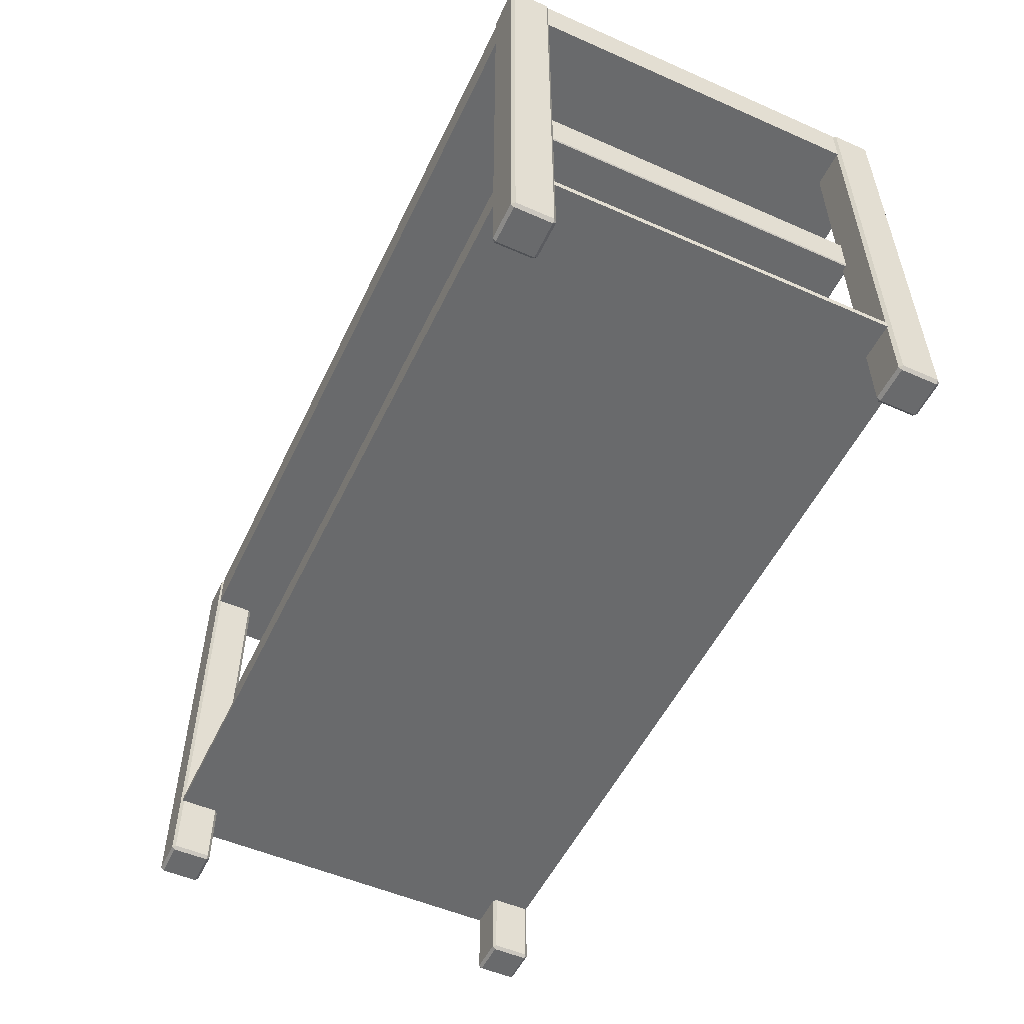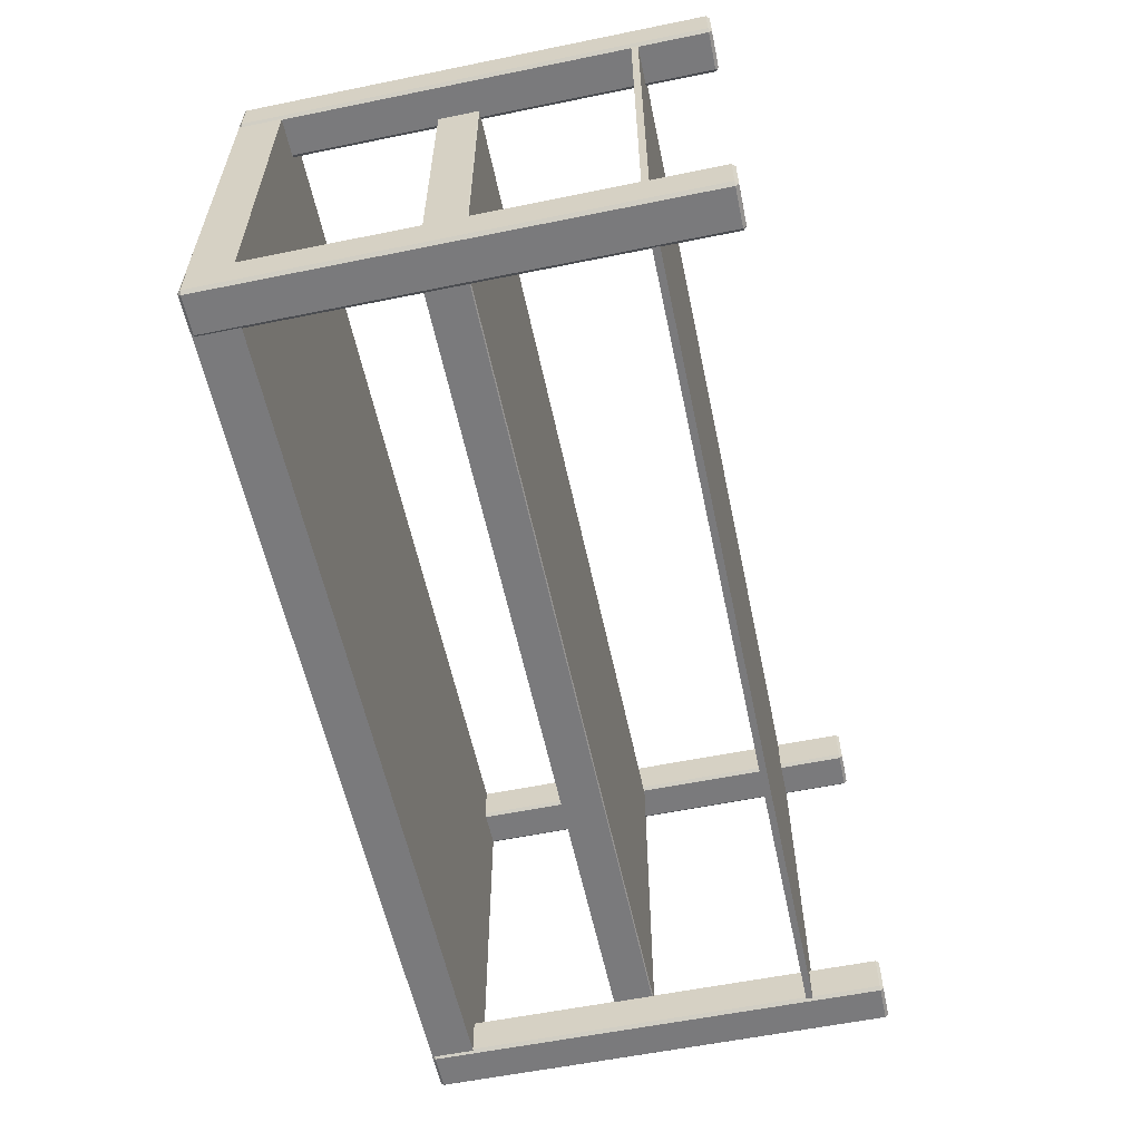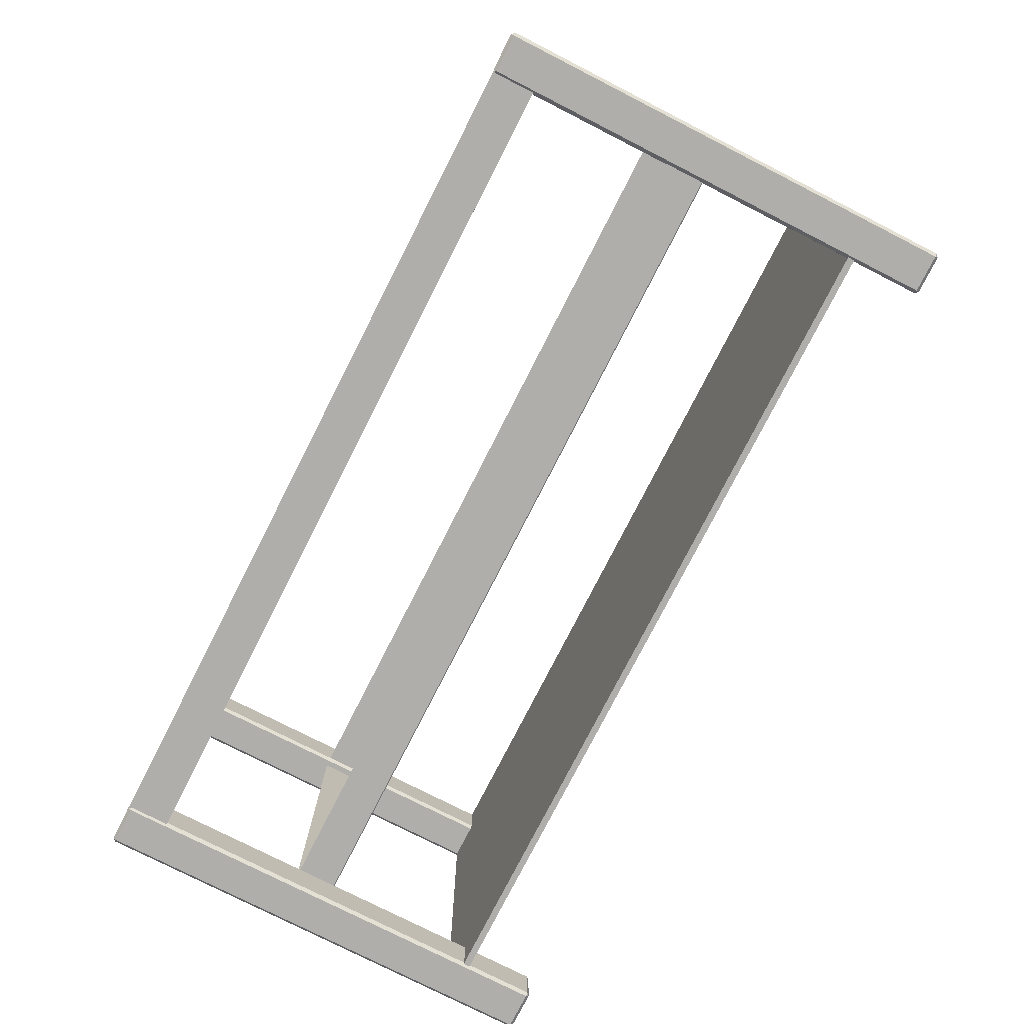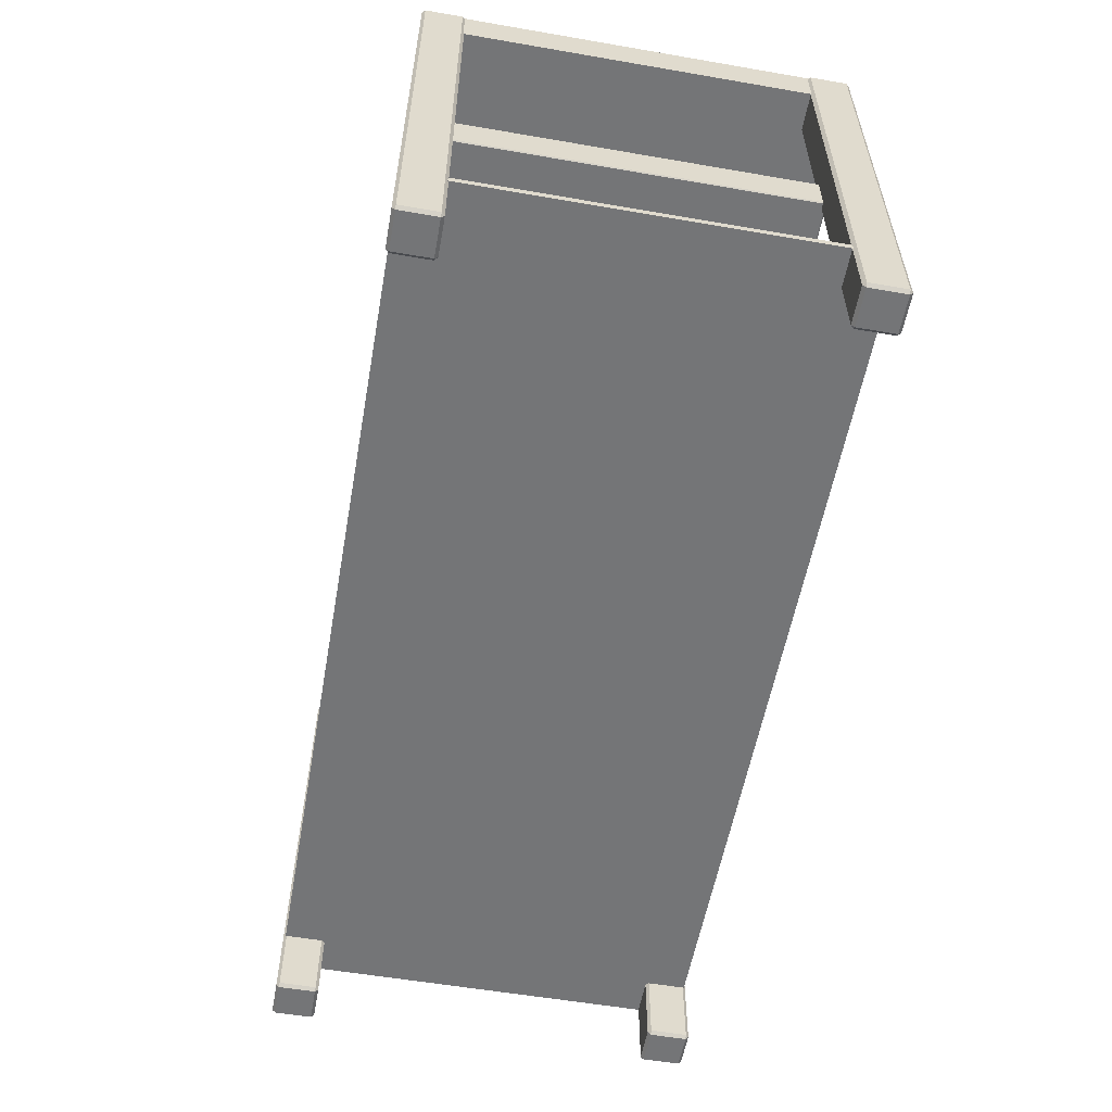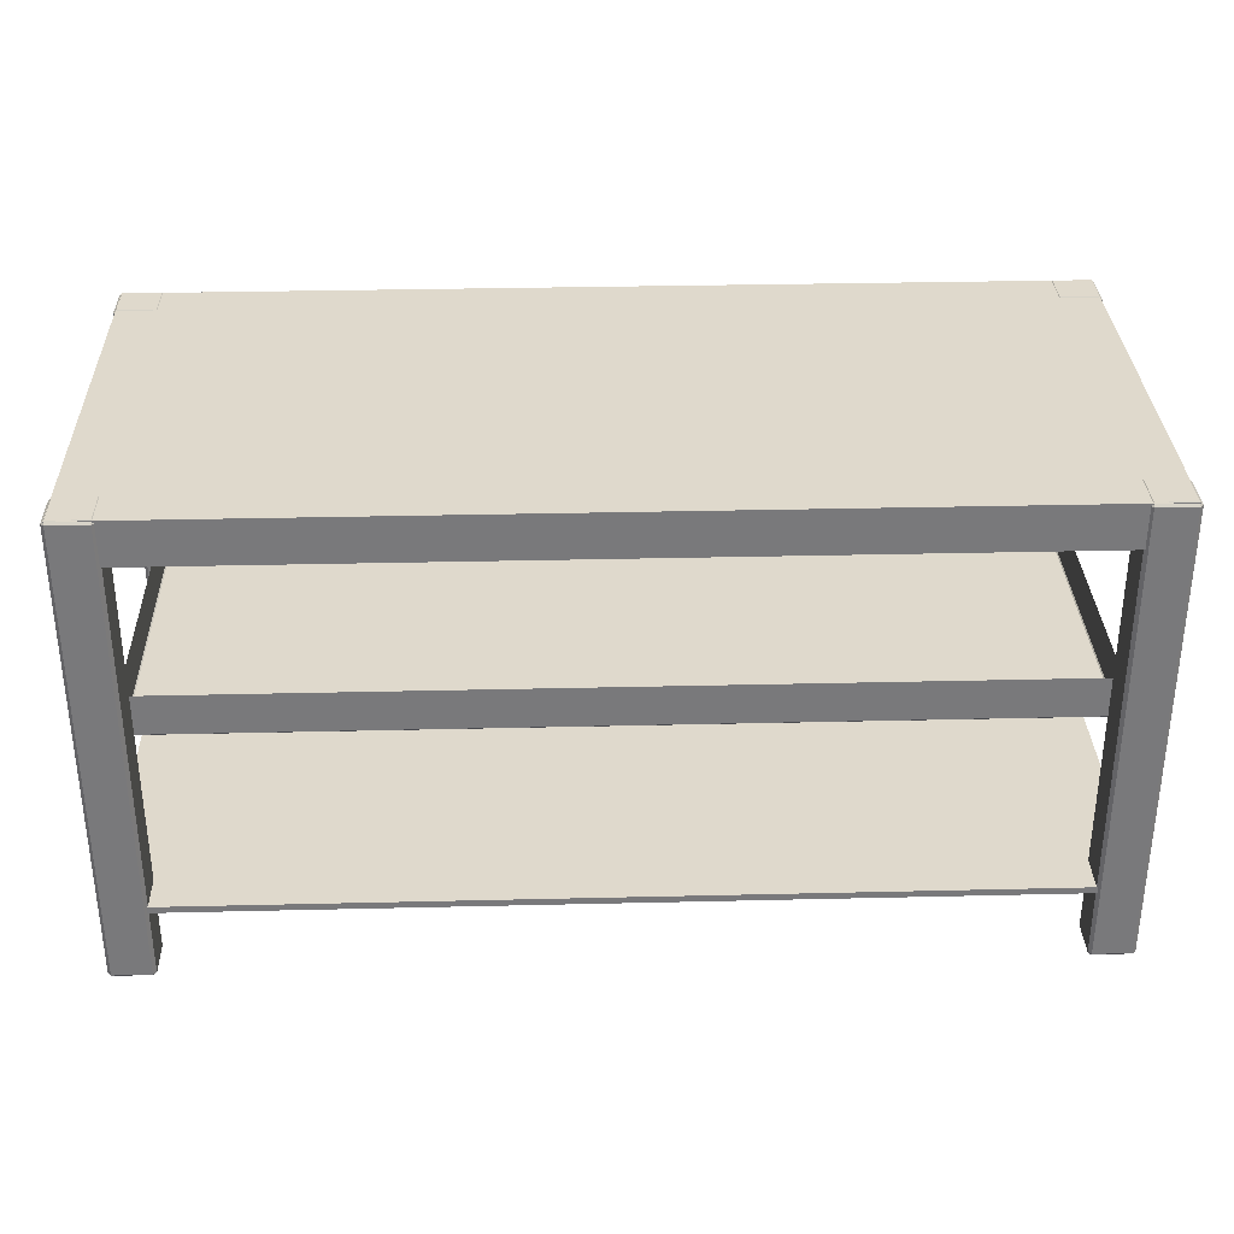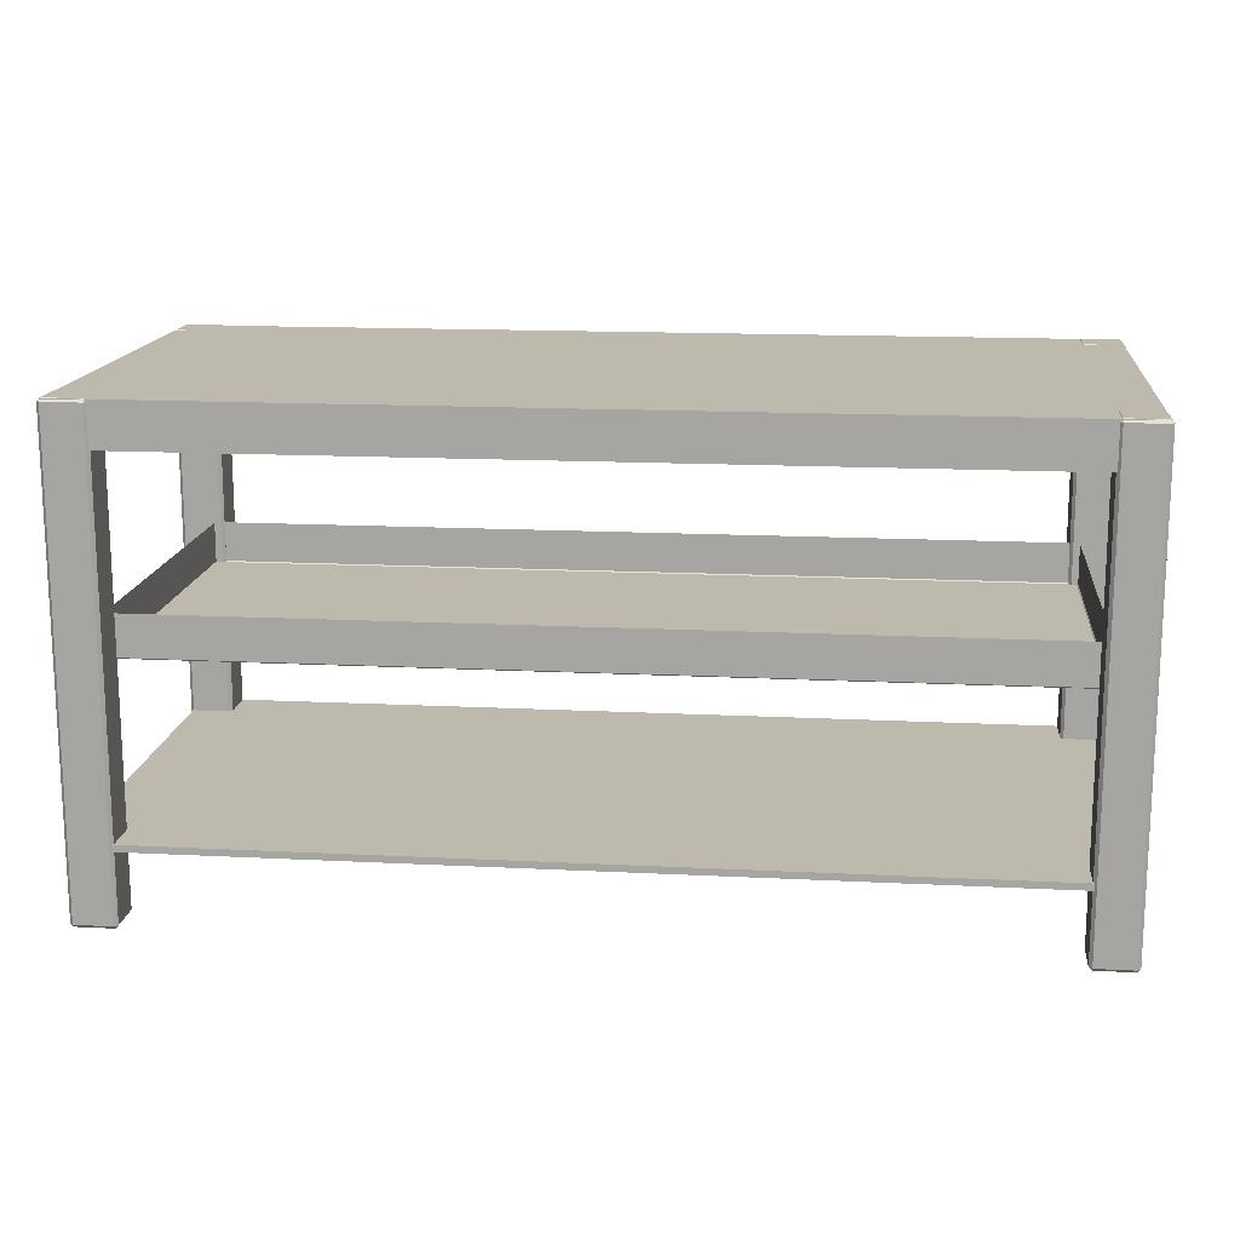
<metadata>
{"format":"obj","ext":"obj","renderer":"f3d","projection":"perspective","resolution":1024,"background":"white","views":[{"elev":-52.9,"azim":-115.2,"up":"+Z"},{"elev":-58.2,"azim":101.9,"up":"+Y"},{"elev":-77.6,"azim":63.0,"up":"+Y"},{"elev":-56.5,"azim":-100.2,"up":"+Z"},{"elev":32.3,"azim":178.1,"up":"+Z"},{"elev":15.2,"azim":6.2,"up":"+Z"}]}
</metadata>
<code>
o MeshDiningTable_023_0_GeomSubset_1
v -0.8664 -0.4055 -0.34
v -0.8664 0.4055 -0.34
v 0.8664 0.4055 -0.34
v 0.8664 -0.4055 -0.34
v -0.8664 -0.4055 -0.3527
v 0.8664 -0.4055 -0.3527
v 0.8664 0.4055 -0.3527
v -0.8664 0.4055 -0.3527
v -0.8664 0.4055 0.3148
v 0.8664 0.4055 0.3148
v 0.8664 -0.4055 0.3148
v -0.8664 -0.4055 0.3148
v 0.8664 -0.4055 0.396
v 0.8664 0.4055 0.396
v -0.8664 0.4055 0.396
v -0.8664 -0.4055 0.396
v -0.9161 -0.4605 0.402
v -0.9221 -0.4545 0.402
v -0.9161 -0.4545 0.396
v -0.9221 0.4545 0.402
v -0.9161 0.4605 0.402
v -0.9161 0.4545 0.396
v 0.9221 0.4545 0.402
v 0.9161 0.4545 0.396
v 0.9161 0.4605 0.402
v 0.9221 -0.4545 0.402
v 0.9161 -0.4605 0.402
v 0.9161 -0.4545 0.396
v -0.9221 0.4545 0.422
v -0.9161 0.4545 0.428
v -0.9161 0.4605 0.422
v 0.9161 0.4605 0.422
v 0.9161 0.4545 0.428
v 0.9221 0.4545 0.422
v -0.9161 -0.4605 0.422
v -0.9161 -0.4545 0.428
v -0.9221 -0.4545 0.422
v 0.9161 -0.4605 0.422
v 0.9221 -0.4545 0.422
v 0.9161 -0.4545 0.428
v -0.7888 -0.3333 -0.4823
v -0.7948 -0.3333 -0.4882
v -0.7948 -0.3274 -0.4823
v 0.7888 -0.3333 -0.4823
v 0.7948 -0.3274 -0.4823
v 0.7948 -0.3333 -0.4882
v -0.865 0.3274 -0.4823
v -0.8709 0.3333 -0.4823
v -0.865 0.3333 -0.4882
v 0.8709 -0.3333 -0.4823
v 0.865 -0.3333 -0.4882
v 0.865 -0.3274 -0.4823
v -0.7948 0.3274 -0.4823
v -0.7948 0.3333 -0.4882
v -0.7888 0.3333 -0.4823
v 0.7948 0.3274 -0.4823
v 0.7888 0.3333 -0.4823
v 0.7948 0.3333 -0.4882
v -0.7888 -0.4035 -0.4823
v -0.7948 -0.4094 -0.4823
v -0.7948 -0.4035 -0.4882
v 0.7948 0.4094 -0.4823
v 0.7948 0.4035 -0.4882
v 0.7888 0.4035 -0.4823
v -0.865 -0.4094 -0.4823
v -0.8709 -0.4035 -0.4823
v -0.865 -0.4035 -0.4882
v -0.8709 -0.3333 -0.4823
v -0.865 -0.3274 -0.4823
v -0.865 -0.3333 -0.4882
v 0.8709 -0.4035 -0.4823
v 0.865 -0.4094 -0.4823
v 0.865 -0.4035 -0.4882
v 0.7888 -0.4035 -0.4823
v 0.7948 -0.4035 -0.4882
v 0.7948 -0.4094 -0.4823
v 0.865 0.4094 -0.4823
v 0.8709 0.4035 -0.4823
v 0.865 0.4035 -0.4882
v 0.865 0.3274 -0.4823
v 0.865 0.3333 -0.4882
v 0.8709 0.3333 -0.4823
v -0.8709 0.4035 -0.4823
v -0.865 0.4094 -0.4823
v -0.865 0.4035 -0.4882
v -0.7888 0.4035 -0.4823
v -0.7948 0.4035 -0.4882
v -0.7948 0.4094 -0.4823
v -0.7888 0.4035 0.3911
v -0.7948 0.4094 0.3911
v -0.7948 0.4035 0.397
v -0.8709 0.4035 0.3911
v -0.865 0.4035 0.397
v -0.865 0.4094 0.3911
v 0.865 0.3274 0.3911
v 0.8709 0.3333 0.3911
v 0.865 0.3333 0.397
v 0.865 0.4094 0.3911
v 0.865 0.4035 0.397
v 0.8709 0.4035 0.3911
v 0.7888 -0.4035 0.3911
v 0.7948 -0.4094 0.3911
v 0.7948 -0.4035 0.397
v 0.8709 -0.4035 0.3911
v 0.865 -0.4035 0.397
v 0.865 -0.4094 0.3911
v -0.865 -0.3274 0.3911
v -0.8709 -0.3333 0.3911
v -0.865 -0.3333 0.397
v -0.865 -0.4094 0.3911
v -0.865 -0.4035 0.397
v -0.8709 -0.4035 0.3911
v 0.7888 0.4035 0.3911
v 0.7948 0.4035 0.397
v 0.7948 0.4094 0.3911
v -0.7888 -0.4035 0.3911
v -0.7948 -0.4035 0.397
v -0.7948 -0.4094 0.3911
v 0.7948 0.3274 0.3911
v 0.7948 0.3333 0.397
v 0.7888 0.3333 0.3911
v -0.7948 0.3274 0.3911
v -0.7888 0.3333 0.3911
v -0.7948 0.3333 0.397
v 0.865 -0.3274 0.3911
v 0.865 -0.3333 0.397
v 0.8709 -0.3333 0.3911
v -0.865 0.3274 0.3911
v -0.865 0.3333 0.397
v -0.8709 0.3333 0.3911
v 0.7948 -0.3274 0.3911
v 0.7888 -0.3333 0.3911
v 0.7948 -0.3333 0.397
v -0.7948 -0.3274 0.3911
v -0.7948 -0.3333 0.397
v -0.7888 -0.3333 0.3911
v -0.8069 -0.3322 0.03287
v -0.805 -0.3342 0.03287
v -0.805 -0.3322 0.03483
v -0.805 0.3342 0.03287
v -0.8069 0.3322 0.03287
v -0.805 0.3322 0.03483
v 0.805 0.3342 0.03287
v 0.805 0.3322 0.03483
v 0.8069 0.3322 0.03287
v 0.8069 -0.3322 0.03287
v 0.805 -0.3322 0.03483
v 0.805 -0.3342 0.03287
v -0.805 -0.3322 -0.04422
v -0.805 -0.3342 -0.04225
v -0.8069 -0.3322 -0.04225
v 0.8069 -0.3322 -0.04225
v 0.805 -0.3342 -0.04225
v 0.805 -0.3322 -0.04422
v 0.805 0.3322 -0.04422
v 0.805 0.3342 -0.04225
v 0.8069 0.3322 -0.04225
v -0.8069 0.3322 -0.04225
v -0.805 0.3342 -0.04225
v -0.805 0.3322 -0.04422
f 107 134 43 69
f 131 125 52 45
f 121 113 64 57
f 130 92 83 48
f 79 81 58 63
f 101 132 44 74
f 127 104 71 50
f 51 73 75 46
f 112 108 68 66
f 106 102 76 72
f 94 90 88 84
f 89 123 55 86
f 100 96 82 78
f 115 98 77 62
f 91 93 129 124
f 136 116 59 41
f 87 54 49 85
f 95 119 56 80
f 118 110 65 60
f 122 128 47 53
f 13 14 15 16
f 135 109 111 117
f 126 133 103 105
f 99 114 120 97
f 41 42 43
f 44 45 46
f 47 48 49
f 50 51 52
f 53 54 55
f 56 57 58
f 59 60 61
f 62 63 64
f 65 66 67
f 68 69 70
f 71 72 73
f 74 75 76
f 77 78 79
f 80 81 82
f 83 84 85
f 86 87 88
f 89 90 91
f 92 93 94
f 95 96 97
f 98 99 100
f 101 102 103
f 104 105 106
f 107 108 109
f 110 111 112
f 113 114 115
f 116 117 118
f 119 120 121
f 122 123 124
f 125 126 127
f 128 129 130
f 131 132 133
f 134 135 136
f 53 47 49 54
f 61 42 41 59
f 73 51 50 71
f 67 61 60 65
f 74 44 46 75
f 79 63 62 77
f 70 67 66 68
f 42 70 69 43
f 54 87 86 55
f 51 46 45 52
f 85 49 48 83
f 75 73 72 76
f 80 56 58 81
f 87 85 84 88
f 81 79 78 82
f 57 64 63 58
f 101 74 76 102
f 118 60 59 116
f 68 108 107 69
f 95 80 82 96
f 83 92 94 84
f 55 123 122 53
f 136 41 43 134
f 77 98 100 78
f 130 48 47 128
f 65 110 112 66
f 115 62 64 113
f 127 50 52 125
f 106 72 71 104
f 88 90 89 86
f 56 119 121 57
f 44 132 131 45
f 90 94 93 91
f 96 100 99 97
f 102 106 105 103
f 108 112 111 109
f 98 115 114 99
f 110 118 117 111
f 120 114 113 121
f 123 89 91 124
f 104 127 126 105
f 92 130 129 93
f 103 133 132 101
f 116 136 135 117
f 97 120 119 95
f 125 131 133 126
f 124 129 128 122
f 134 107 109 135
f 42 61 67 70
f 11 12 9 10
f 16 15 9 12
f 14 13 11 10
f 15 14 10 9
f 13 16 12 11
f 4 3 2 1
f 6 5 8 7
f 1 2 8 5
f 3 4 6 7
f 2 3 7 8
f 4 1 5 6
f 148 138 150 153
f 154 149 160 155
f 145 146 152 157
f 140 143 156 159
f 149 150 151
f 152 153 154
f 155 156 157
f 158 159 160
f 140 159 158 141
f 155 160 159 156
f 156 143 145 157
f 154 155 157 152
f 149 154 153 150
f 150 138 137 151
f 148 153 152 146
f 160 149 151 158
f 137 141 158 151

</code>
